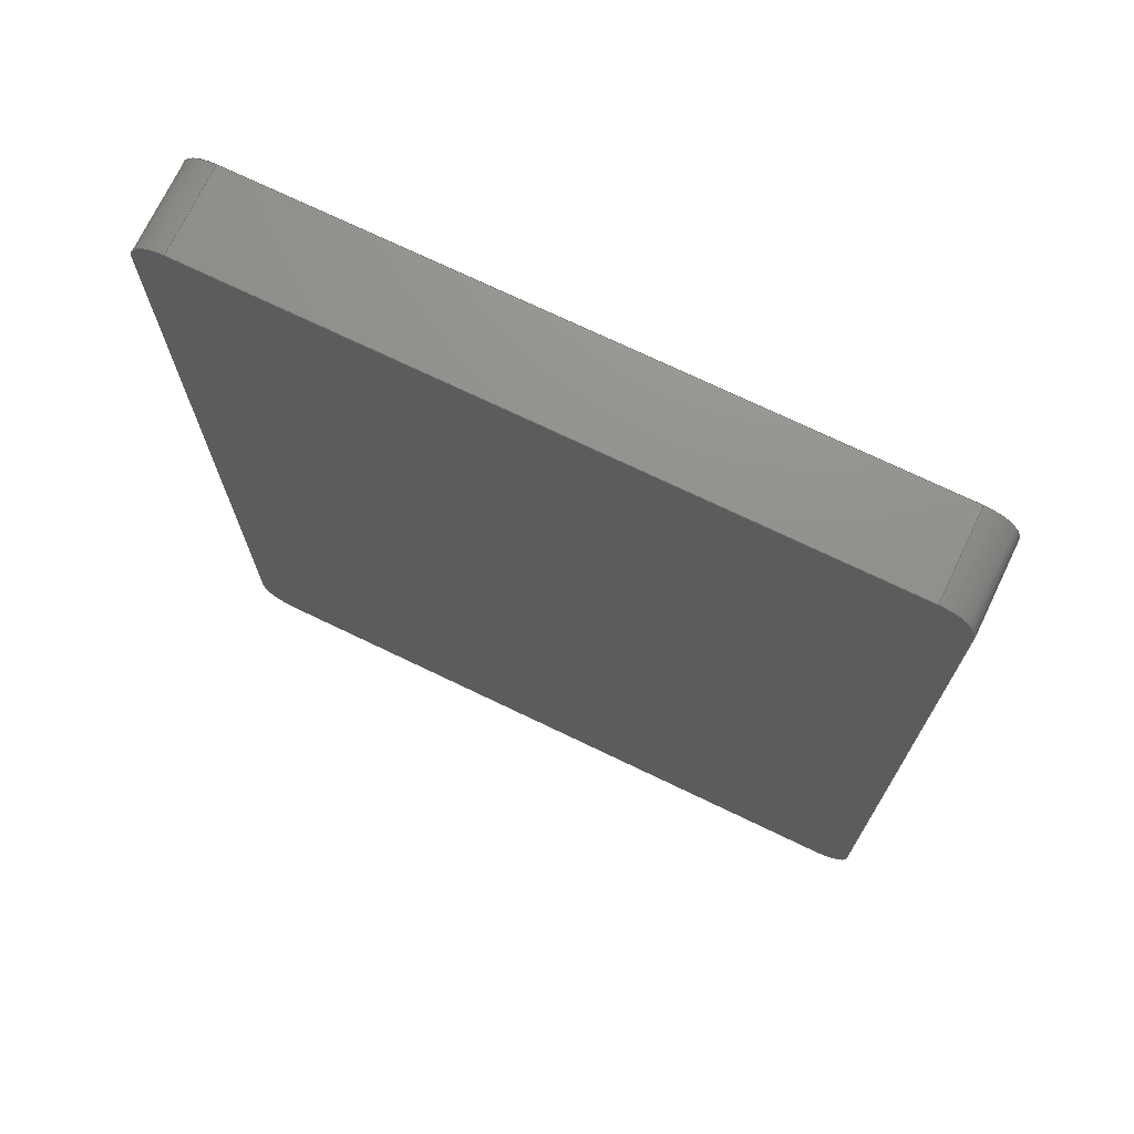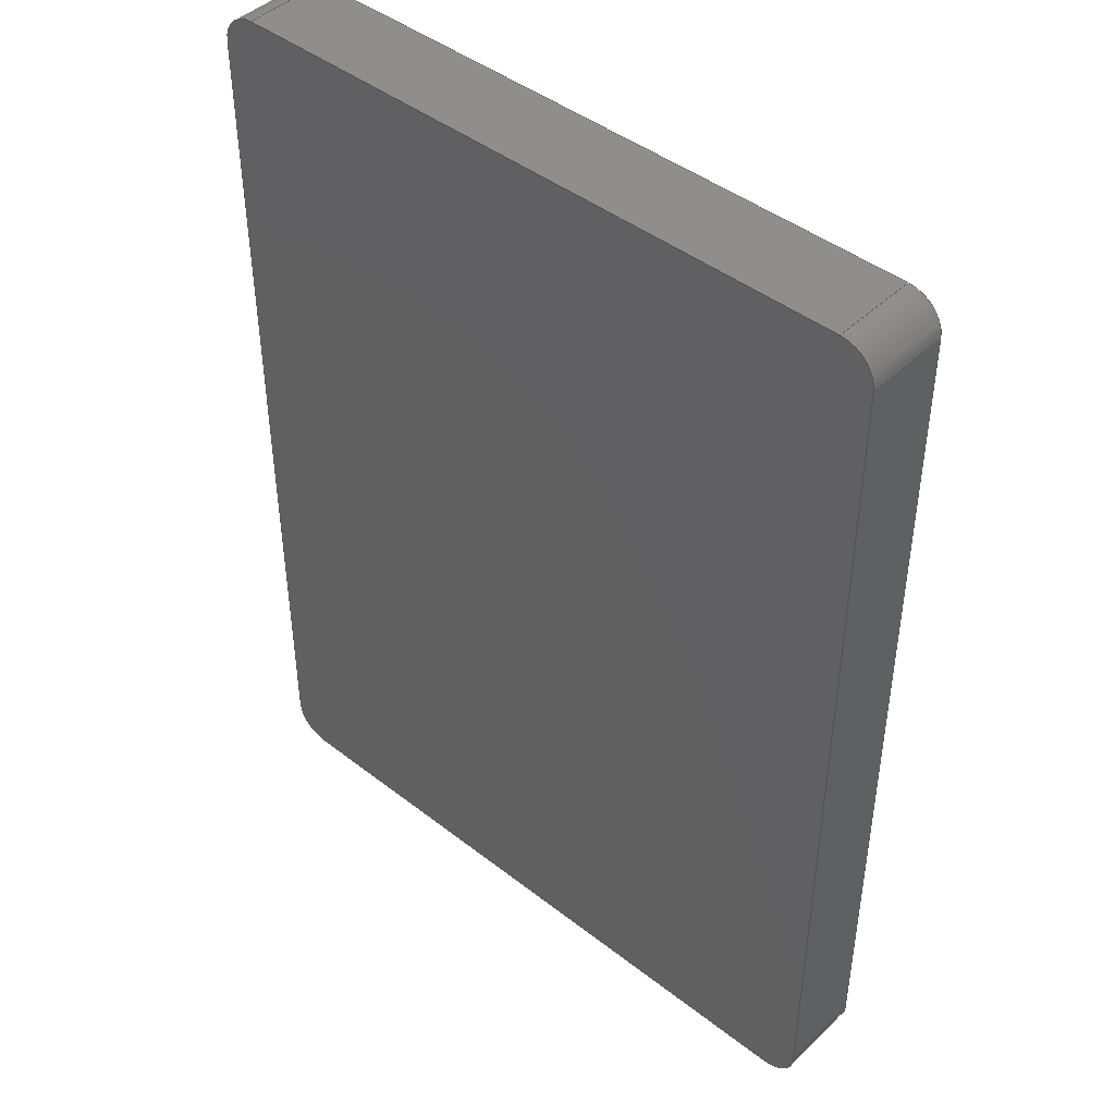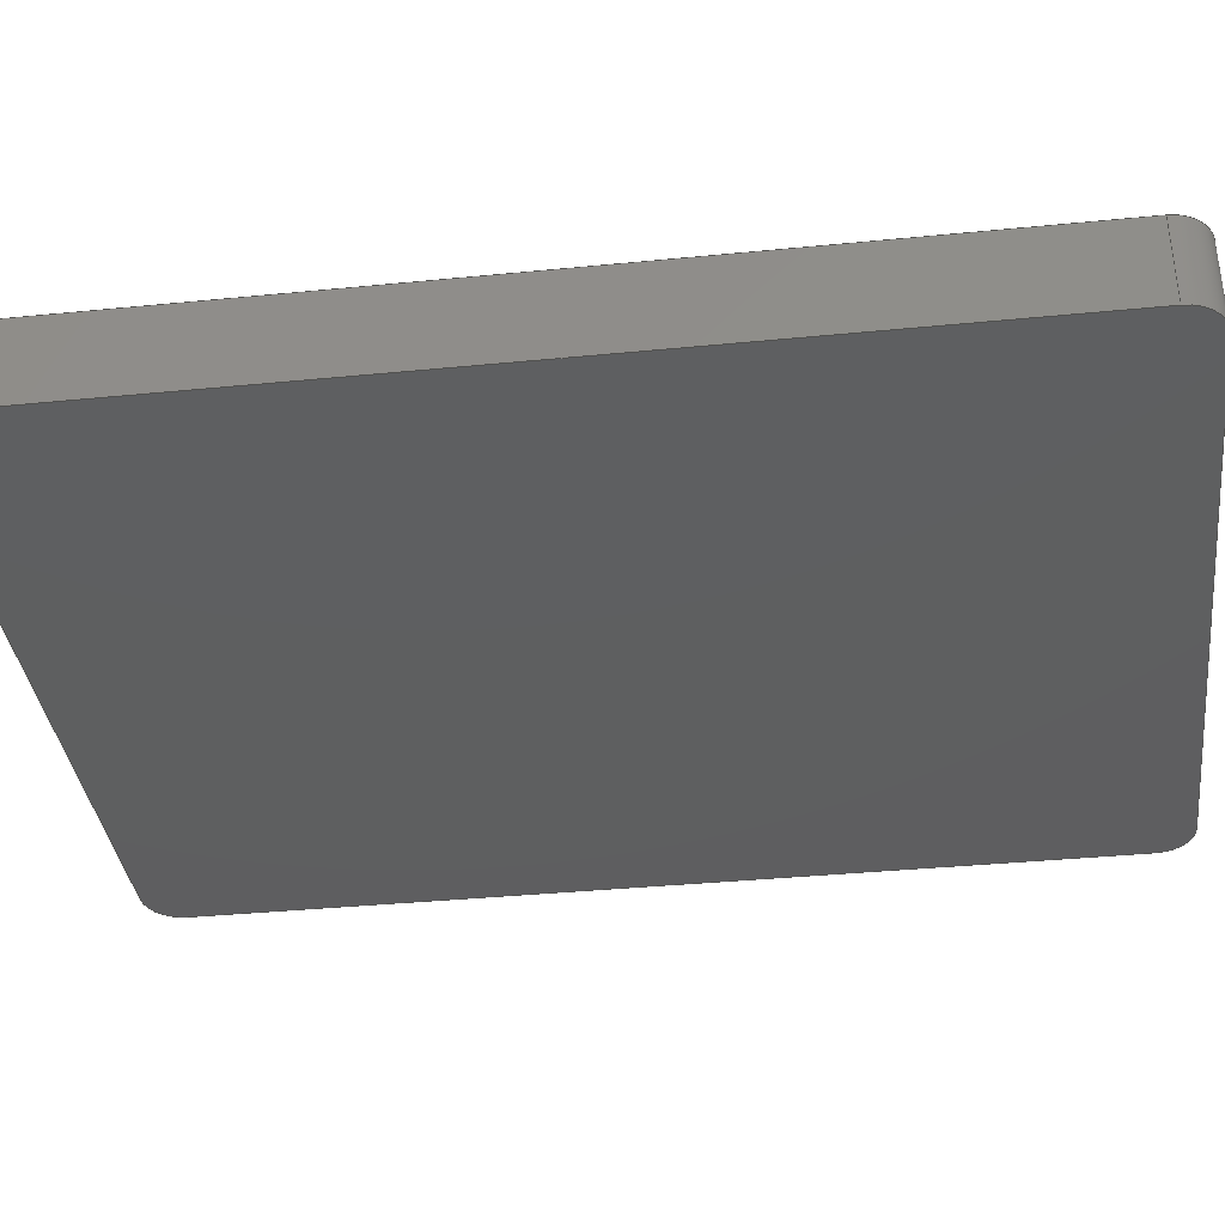
<metadata>
{"format":"step","ext":"step","renderer":"f3d","projection":"perspective","resolution":1024,"background":"white","views":[{"elev":72.5,"azim":-154.3,"up":"+Y"},{"elev":44.3,"azim":-137.8,"up":"+Y"},{"elev":-36.6,"azim":-82.7,"up":"+Z"}]}
</metadata>
<code>
ISO-10303-21;
DATA;
#1=MECHANICAL_DESIGN_GEOMETRIC_PRESENTATION_REPRESENTATION('',(#5,#6),
#315);
#2=SHAPE_REPRESENTATION_RELATIONSHIP('SRR','None',#322,#3);
#3=ADVANCED_BREP_SHAPE_REPRESENTATION('',(#4),#314);
#4=MANIFOLD_SOLID_BREP('Body1',#175);
#5=STYLED_ITEM('',(#332),#173);
#6=STYLED_ITEM('',(#331),#4);
#7=PLANE('',#192);
#8=PLANE('',#196);
#9=PLANE('',#200);
#10=PLANE('',#204);
#11=PLANE('',#205);
#12=PLANE('',#206);
#13=FACE_OUTER_BOUND('',#23,.T.);
#14=FACE_OUTER_BOUND('',#24,.T.);
#15=FACE_OUTER_BOUND('',#25,.T.);
#16=FACE_OUTER_BOUND('',#26,.T.);
#17=FACE_OUTER_BOUND('',#27,.T.);
#18=FACE_OUTER_BOUND('',#28,.T.);
#19=FACE_OUTER_BOUND('',#29,.T.);
#20=FACE_OUTER_BOUND('',#30,.T.);
#21=FACE_OUTER_BOUND('',#31,.T.);
#22=FACE_OUTER_BOUND('',#32,.T.);
#23=EDGE_LOOP('',(#113,#114,#115,#116));
#24=EDGE_LOOP('',(#117,#118,#119,#120));
#25=EDGE_LOOP('',(#121,#122,#123,#124));
#26=EDGE_LOOP('',(#125,#126,#127,#128));
#27=EDGE_LOOP('',(#129,#130,#131,#132));
#28=EDGE_LOOP('',(#133,#134,#135,#136));
#29=EDGE_LOOP('',(#137,#138,#139,#140));
#30=EDGE_LOOP('',(#141,#142,#143,#144));
#31=EDGE_LOOP('',(#145,#146,#147,#148,#149,#150,#151,#152));
#32=EDGE_LOOP('',(#153,#154,#155,#156,#157,#158,#159,#160));
#33=LINE('',#267,#49);
#34=LINE('',#270,#50);
#35=LINE('',#273,#51);
#36=LINE('',#275,#52);
#37=LINE('',#276,#53);
#38=LINE('',#282,#54);
#39=LINE('',#285,#55);
#40=LINE('',#287,#56);
#41=LINE('',#288,#57);
#42=LINE('',#294,#58);
#43=LINE('',#297,#59);
#44=LINE('',#299,#60);
#45=LINE('',#300,#61);
#46=LINE('',#306,#62);
#47=LINE('',#308,#63);
#48=LINE('',#309,#64);
#49=VECTOR('',#213,10);
#50=VECTOR('',#216,10);
#51=VECTOR('',#219,10);
#52=VECTOR('',#220,10);
#53=VECTOR('',#221,10);
#54=VECTOR('',#228,10);
#55=VECTOR('',#231,10);
#56=VECTOR('',#232,10);
#57=VECTOR('',#233,10);
#58=VECTOR('',#240,10);
#59=VECTOR('',#243,10);
#60=VECTOR('',#244,10);
#61=VECTOR('',#245,10);
#62=VECTOR('',#252,10);
#63=VECTOR('',#255,10);
#64=VECTOR('',#256,10);
#65=CIRCLE('',#190,1.27);
#66=CIRCLE('',#191,1.27);
#67=CIRCLE('',#194,1.27);
#68=CIRCLE('',#195,1.27);
#69=CIRCLE('',#198,1.27);
#70=CIRCLE('',#199,1.27);
#71=CIRCLE('',#202,1.27);
#72=CIRCLE('',#203,1.27);
#73=VERTEX_POINT('',#263);
#74=VERTEX_POINT('',#264);
#75=VERTEX_POINT('',#266);
#76=VERTEX_POINT('',#268);
#77=VERTEX_POINT('',#272);
#78=VERTEX_POINT('',#274);
#79=VERTEX_POINT('',#278);
#80=VERTEX_POINT('',#280);
#81=VERTEX_POINT('',#284);
#82=VERTEX_POINT('',#286);
#83=VERTEX_POINT('',#290);
#84=VERTEX_POINT('',#292);
#85=VERTEX_POINT('',#296);
#86=VERTEX_POINT('',#298);
#87=VERTEX_POINT('',#302);
#88=VERTEX_POINT('',#304);
#89=EDGE_CURVE('',#73,#74,#65,.T.);
#90=EDGE_CURVE('',#74,#75,#33,.T.);
#91=EDGE_CURVE('',#76,#75,#66,.T.);
#92=EDGE_CURVE('',#73,#76,#34,.T.);
#93=EDGE_CURVE('',#73,#77,#35,.T.);
#94=EDGE_CURVE('',#78,#76,#36,.T.);
#95=EDGE_CURVE('',#77,#78,#37,.T.);
#96=EDGE_CURVE('',#79,#77,#67,.T.);
#97=EDGE_CURVE('',#80,#78,#68,.T.);
#98=EDGE_CURVE('',#79,#80,#38,.T.);
#99=EDGE_CURVE('',#79,#81,#39,.T.);
#100=EDGE_CURVE('',#82,#80,#40,.T.);
#101=EDGE_CURVE('',#81,#82,#41,.T.);
#102=EDGE_CURVE('',#83,#81,#69,.T.);
#103=EDGE_CURVE('',#84,#82,#70,.T.);
#104=EDGE_CURVE('',#83,#84,#42,.T.);
#105=EDGE_CURVE('',#83,#85,#43,.T.);
#106=EDGE_CURVE('',#86,#84,#44,.T.);
#107=EDGE_CURVE('',#85,#86,#45,.T.);
#108=EDGE_CURVE('',#87,#85,#71,.T.);
#109=EDGE_CURVE('',#88,#86,#72,.T.);
#110=EDGE_CURVE('',#87,#88,#46,.T.);
#111=EDGE_CURVE('',#87,#74,#47,.T.);
#112=EDGE_CURVE('',#75,#88,#48,.T.);
#113=ORIENTED_EDGE('',*,*,#89,.T.);
#114=ORIENTED_EDGE('',*,*,#90,.T.);
#115=ORIENTED_EDGE('',*,*,#91,.F.);
#116=ORIENTED_EDGE('',*,*,#92,.F.);
#117=ORIENTED_EDGE('',*,*,#93,.F.);
#118=ORIENTED_EDGE('',*,*,#92,.T.);
#119=ORIENTED_EDGE('',*,*,#94,.F.);
#120=ORIENTED_EDGE('',*,*,#95,.F.);
#121=ORIENTED_EDGE('',*,*,#96,.T.);
#122=ORIENTED_EDGE('',*,*,#95,.T.);
#123=ORIENTED_EDGE('',*,*,#97,.F.);
#124=ORIENTED_EDGE('',*,*,#98,.F.);
#125=ORIENTED_EDGE('',*,*,#99,.F.);
#126=ORIENTED_EDGE('',*,*,#98,.T.);
#127=ORIENTED_EDGE('',*,*,#100,.F.);
#128=ORIENTED_EDGE('',*,*,#101,.F.);
#129=ORIENTED_EDGE('',*,*,#102,.T.);
#130=ORIENTED_EDGE('',*,*,#101,.T.);
#131=ORIENTED_EDGE('',*,*,#103,.F.);
#132=ORIENTED_EDGE('',*,*,#104,.F.);
#133=ORIENTED_EDGE('',*,*,#105,.F.);
#134=ORIENTED_EDGE('',*,*,#104,.T.);
#135=ORIENTED_EDGE('',*,*,#106,.F.);
#136=ORIENTED_EDGE('',*,*,#107,.F.);
#137=ORIENTED_EDGE('',*,*,#108,.T.);
#138=ORIENTED_EDGE('',*,*,#107,.T.);
#139=ORIENTED_EDGE('',*,*,#109,.F.);
#140=ORIENTED_EDGE('',*,*,#110,.F.);
#141=ORIENTED_EDGE('',*,*,#111,.F.);
#142=ORIENTED_EDGE('',*,*,#110,.T.);
#143=ORIENTED_EDGE('',*,*,#112,.F.);
#144=ORIENTED_EDGE('',*,*,#90,.F.);
#145=ORIENTED_EDGE('',*,*,#112,.T.);
#146=ORIENTED_EDGE('',*,*,#109,.T.);
#147=ORIENTED_EDGE('',*,*,#106,.T.);
#148=ORIENTED_EDGE('',*,*,#103,.T.);
#149=ORIENTED_EDGE('',*,*,#100,.T.);
#150=ORIENTED_EDGE('',*,*,#97,.T.);
#151=ORIENTED_EDGE('',*,*,#94,.T.);
#152=ORIENTED_EDGE('',*,*,#91,.T.);
#153=ORIENTED_EDGE('',*,*,#111,.T.);
#154=ORIENTED_EDGE('',*,*,#89,.F.);
#155=ORIENTED_EDGE('',*,*,#93,.T.);
#156=ORIENTED_EDGE('',*,*,#96,.F.);
#157=ORIENTED_EDGE('',*,*,#99,.T.);
#158=ORIENTED_EDGE('',*,*,#102,.F.);
#159=ORIENTED_EDGE('',*,*,#105,.T.);
#160=ORIENTED_EDGE('',*,*,#108,.F.);
#161=CYLINDRICAL_SURFACE('',#189,1.27);
#162=CYLINDRICAL_SURFACE('',#193,1.27);
#163=CYLINDRICAL_SURFACE('',#197,1.27);
#164=CYLINDRICAL_SURFACE('',#201,1.27);
#165=ADVANCED_FACE('',(#13),#161,.T.);
#166=ADVANCED_FACE('',(#14),#7,.T.);
#167=ADVANCED_FACE('',(#15),#162,.T.);
#168=ADVANCED_FACE('',(#16),#8,.T.);
#169=ADVANCED_FACE('',(#17),#163,.T.);
#170=ADVANCED_FACE('',(#18),#9,.T.);
#171=ADVANCED_FACE('',(#19),#164,.T.);
#172=ADVANCED_FACE('',(#20),#10,.T.);
#173=ADVANCED_FACE('',(#21),#11,.T.);
#174=ADVANCED_FACE('',(#22),#12,.F.);
#175=CLOSED_SHELL('',(#165,#166,#167,#168,#169,#170,#171,#172,#173,#174));
#176=DERIVED_UNIT_ELEMENT(#178,1);
#177=DERIVED_UNIT_ELEMENT(#317,-3);
#178=(
MASS_UNIT()
NAMED_UNIT(*)
SI_UNIT(.KILO.,.GRAM.)
);
#179=DERIVED_UNIT((#176,#177));
#180=MEASURE_REPRESENTATION_ITEM('density measure',
POSITIVE_RATIO_MEASURE(7850),#179);
#181=PROPERTY_DEFINITION_REPRESENTATION(#186,#183);
#182=PROPERTY_DEFINITION_REPRESENTATION(#187,#184);
#183=REPRESENTATION('material name',(#185),#314);
#184=REPRESENTATION('density',(#180),#314);
#185=DESCRIPTIVE_REPRESENTATION_ITEM('Steel','Steel');
#186=PROPERTY_DEFINITION('material property','material name',#324);
#187=PROPERTY_DEFINITION('material property','density of part',#324);
#188=AXIS2_PLACEMENT_3D('placement',#261,#207,#208);
#189=AXIS2_PLACEMENT_3D('',#262,#209,#210);
#190=AXIS2_PLACEMENT_3D('',#265,#211,#212);
#191=AXIS2_PLACEMENT_3D('',#269,#214,#215);
#192=AXIS2_PLACEMENT_3D('',#271,#217,#218);
#193=AXIS2_PLACEMENT_3D('',#277,#222,#223);
#194=AXIS2_PLACEMENT_3D('',#279,#224,#225);
#195=AXIS2_PLACEMENT_3D('',#281,#226,#227);
#196=AXIS2_PLACEMENT_3D('',#283,#229,#230);
#197=AXIS2_PLACEMENT_3D('',#289,#234,#235);
#198=AXIS2_PLACEMENT_3D('',#291,#236,#237);
#199=AXIS2_PLACEMENT_3D('',#293,#238,#239);
#200=AXIS2_PLACEMENT_3D('',#295,#241,#242);
#201=AXIS2_PLACEMENT_3D('',#301,#246,#247);
#202=AXIS2_PLACEMENT_3D('',#303,#248,#249);
#203=AXIS2_PLACEMENT_3D('',#305,#250,#251);
#204=AXIS2_PLACEMENT_3D('',#307,#253,#254);
#205=AXIS2_PLACEMENT_3D('',#310,#257,#258);
#206=AXIS2_PLACEMENT_3D('',#311,#259,#260);
#207=DIRECTION('axis',(0,0,1));
#208=DIRECTION('refdir',(1,0,0));
#209=DIRECTION('center_axis',(0,0,1));
#210=DIRECTION('ref_axis',(3.497e-15,1,0));
#211=DIRECTION('center_axis',(0,0,1));
#212=DIRECTION('ref_axis',(3.497e-15,1,0));
#213=DIRECTION('',(0,0,1));
#214=DIRECTION('center_axis',(0,0,1));
#215=DIRECTION('ref_axis',(3.497e-15,1,0));
#216=DIRECTION('',(0,0,1));
#217=DIRECTION('center_axis',(-9.502e-17,1,0));
#218=DIRECTION('ref_axis',(-1,-9.502e-17,0));
#219=DIRECTION('',(1,9.502e-17,0));
#220=DIRECTION('',(-1,-9.502e-17,0));
#221=DIRECTION('',(0,0,1));
#222=DIRECTION('center_axis',(0,0,1));
#223=DIRECTION('ref_axis',(1,-1.748e-15,0));
#224=DIRECTION('center_axis',(0,0,1));
#225=DIRECTION('ref_axis',(1,-1.748e-15,0));
#226=DIRECTION('center_axis',(0,0,1));
#227=DIRECTION('ref_axis',(1,-1.748e-15,0));
#228=DIRECTION('',(0,0,1));
#229=DIRECTION('center_axis',(1,0,0));
#230=DIRECTION('ref_axis',(0,1,0));
#231=DIRECTION('',(0,-1,0));
#232=DIRECTION('',(0,1,0));
#233=DIRECTION('',(0,0,1));
#234=DIRECTION('center_axis',(0,0,1));
#235=DIRECTION('ref_axis',(1.451e-13,-1,0));
#236=DIRECTION('center_axis',(0,0,1));
#237=DIRECTION('ref_axis',(1.451e-13,-1,0));
#238=DIRECTION('center_axis',(0,0,1));
#239=DIRECTION('ref_axis',(1.451e-13,-1,0));
#240=DIRECTION('',(0,0,1));
#241=DIRECTION('center_axis',(0,-1,0));
#242=DIRECTION('ref_axis',(1,0,0));
#243=DIRECTION('',(-1,0,0));
#244=DIRECTION('',(1,0,0));
#245=DIRECTION('',(0,0,1));
#246=DIRECTION('center_axis',(0,0,1));
#247=DIRECTION('ref_axis',(-1,1.748e-15,0));
#248=DIRECTION('center_axis',(0,0,1));
#249=DIRECTION('ref_axis',(-1,1.748e-15,0));
#250=DIRECTION('center_axis',(0,0,1));
#251=DIRECTION('ref_axis',(-1,1.748e-15,0));
#252=DIRECTION('',(0,0,1));
#253=DIRECTION('center_axis',(-1,0,0));
#254=DIRECTION('ref_axis',(0,-1,0));
#255=DIRECTION('',(0,1,0));
#256=DIRECTION('',(0,-1,0));
#257=DIRECTION('center_axis',(0,0,1));
#258=DIRECTION('ref_axis',(1,0,0));
#259=DIRECTION('center_axis',(0,0,1));
#260=DIRECTION('ref_axis',(1,0,0));
#261=CARTESIAN_POINT('',(0,0,0));
#262=CARTESIAN_POINT('Origin',(-11.68,15.88,0));
#263=CARTESIAN_POINT('',(-11.68,17.14,0));
#264=CARTESIAN_POINT('',(-12.95,15.88,0));
#265=CARTESIAN_POINT('Origin',(-11.68,15.88,0));
#266=CARTESIAN_POINT('',(-12.95,15.88,3.1));
#267=CARTESIAN_POINT('',(-12.95,15.88,0));
#268=CARTESIAN_POINT('',(-11.68,17.14,3.1));
#269=CARTESIAN_POINT('Origin',(-11.68,15.88,3.1));
#270=CARTESIAN_POINT('',(-11.68,17.14,0));
#271=CARTESIAN_POINT('Origin',(11.68,17.14,0));
#272=CARTESIAN_POINT('',(11.68,17.14,0));
#273=CARTESIAN_POINT('',(-11.68,17.14,0));
#274=CARTESIAN_POINT('',(11.68,17.14,3.1));
#275=CARTESIAN_POINT('',(-11.68,17.14,3.1));
#276=CARTESIAN_POINT('',(11.68,17.14,0));
#277=CARTESIAN_POINT('Origin',(11.68,15.88,0));
#278=CARTESIAN_POINT('',(12.95,15.88,0));
#279=CARTESIAN_POINT('Origin',(11.68,15.88,0));
#280=CARTESIAN_POINT('',(12.95,15.88,3.1));
#281=CARTESIAN_POINT('Origin',(11.68,15.88,3.1));
#282=CARTESIAN_POINT('',(12.95,15.88,0));
#283=CARTESIAN_POINT('Origin',(12.95,-15.87,0));
#284=CARTESIAN_POINT('',(12.95,-15.87,0));
#285=CARTESIAN_POINT('',(12.95,15.88,0));
#286=CARTESIAN_POINT('',(12.95,-15.87,3.1));
#287=CARTESIAN_POINT('',(12.95,15.88,3.1));
#288=CARTESIAN_POINT('',(12.95,-15.87,0));
#289=CARTESIAN_POINT('Origin',(11.68,-15.87,0));
#290=CARTESIAN_POINT('',(11.68,-17.14,0));
#291=CARTESIAN_POINT('Origin',(11.68,-15.87,0));
#292=CARTESIAN_POINT('',(11.68,-17.14,3.1));
#293=CARTESIAN_POINT('Origin',(11.68,-15.87,3.1));
#294=CARTESIAN_POINT('',(11.68,-17.14,0));
#295=CARTESIAN_POINT('Origin',(-11.68,-17.14,0));
#296=CARTESIAN_POINT('',(-11.68,-17.14,0));
#297=CARTESIAN_POINT('',(11.68,-17.14,0));
#298=CARTESIAN_POINT('',(-11.68,-17.14,3.1));
#299=CARTESIAN_POINT('',(11.68,-17.14,3.1));
#300=CARTESIAN_POINT('',(-11.68,-17.14,0));
#301=CARTESIAN_POINT('Origin',(-11.68,-15.88,0));
#302=CARTESIAN_POINT('',(-12.95,-15.88,0));
#303=CARTESIAN_POINT('Origin',(-11.68,-15.88,0));
#304=CARTESIAN_POINT('',(-12.95,-15.88,3.1));
#305=CARTESIAN_POINT('Origin',(-11.68,-15.88,3.1));
#306=CARTESIAN_POINT('',(-12.95,-15.88,0));
#307=CARTESIAN_POINT('Origin',(-12.95,15.88,0));
#308=CARTESIAN_POINT('',(-12.95,-15.88,0));
#309=CARTESIAN_POINT('',(-12.95,-15.88,3.1));
#310=CARTESIAN_POINT('Origin',(-2.22e-15,0,3.1));
#311=CARTESIAN_POINT('Origin',(-2.22e-15,0,0));
#312=UNCERTAINTY_MEASURE_WITH_UNIT(LENGTH_MEASURE(0.01),#316,
'DISTANCE_ACCURACY_VALUE',
'Maximum model space distance between geometric entities at asserted c
onnectivities');
#313=UNCERTAINTY_MEASURE_WITH_UNIT(LENGTH_MEASURE(0.01),#316,
'DISTANCE_ACCURACY_VALUE',
'Maximum model space distance between geometric entities at asserted c
onnectivities');
#314=(
GEOMETRIC_REPRESENTATION_CONTEXT(3)
GLOBAL_UNCERTAINTY_ASSIGNED_CONTEXT((#312))
GLOBAL_UNIT_ASSIGNED_CONTEXT((#316,#318,#319))
REPRESENTATION_CONTEXT('','3D')
);
#315=(
GEOMETRIC_REPRESENTATION_CONTEXT(3)
GLOBAL_UNCERTAINTY_ASSIGNED_CONTEXT((#313))
GLOBAL_UNIT_ASSIGNED_CONTEXT((#316,#318,#319))
REPRESENTATION_CONTEXT('','3D')
);
#316=(
LENGTH_UNIT()
NAMED_UNIT(*)
SI_UNIT(.MILLI.,.METRE.)
);
#317=(
LENGTH_UNIT()
NAMED_UNIT(*)
SI_UNIT($,.METRE.)
);
#318=(
NAMED_UNIT(*)
PLANE_ANGLE_UNIT()
SI_UNIT($,.RADIAN.)
);
#319=(
NAMED_UNIT(*)
SI_UNIT($,.STERADIAN.)
SOLID_ANGLE_UNIT()
);
#320=SHAPE_DEFINITION_REPRESENTATION(#321,#322);
#321=PRODUCT_DEFINITION_SHAPE('',$,#324);
#322=SHAPE_REPRESENTATION('',(#188),#314);
#323=PRODUCT_DEFINITION_CONTEXT('part definition',#328,'design');
#324=PRODUCT_DEFINITION('(Unsaved)','(Unsaved)',#325,#323);
#325=PRODUCT_DEFINITION_FORMATION('',$,#330);
#326=PRODUCT_RELATED_PRODUCT_CATEGORY('(Unsaved)','(Unsaved)',(#330));
#327=APPLICATION_PROTOCOL_DEFINITION('international standard',
'automotive_design',2009,#328);
#328=APPLICATION_CONTEXT(
'Core Data for Automotive Mechanical Design Process');
#329=PRODUCT_CONTEXT('part definition',#328,'mechanical');
#330=PRODUCT('(Unsaved)','(Unsaved)',$,(#329));
#331=PRESENTATION_STYLE_ASSIGNMENT((#333));
#332=PRESENTATION_STYLE_ASSIGNMENT((#334));
#333=SURFACE_STYLE_USAGE(.BOTH.,#335);
#334=SURFACE_STYLE_USAGE(.BOTH.,#336);
#335=SURFACE_SIDE_STYLE('',(#337));
#336=SURFACE_SIDE_STYLE('',(#338));
#337=SURFACE_STYLE_FILL_AREA(#339);
#338=SURFACE_STYLE_FILL_AREA(#340);
#339=FILL_AREA_STYLE('Steel - Satin',(#341));
#340=FILL_AREA_STYLE('Glass - Frosted Light',(#342));
#341=FILL_AREA_STYLE_COLOUR('Steel - Satin',#343);
#342=FILL_AREA_STYLE_COLOUR('Glass - Frosted Light',#344);
#343=COLOUR_RGB('Steel - Satin',0.6275,0.6275,0.6275);
#344=COLOUR_RGB('Glass - Frosted Light',0.9647,0.9647,
0.9529);
ENDSEC;
END-ISO-10303-21;

</code>
